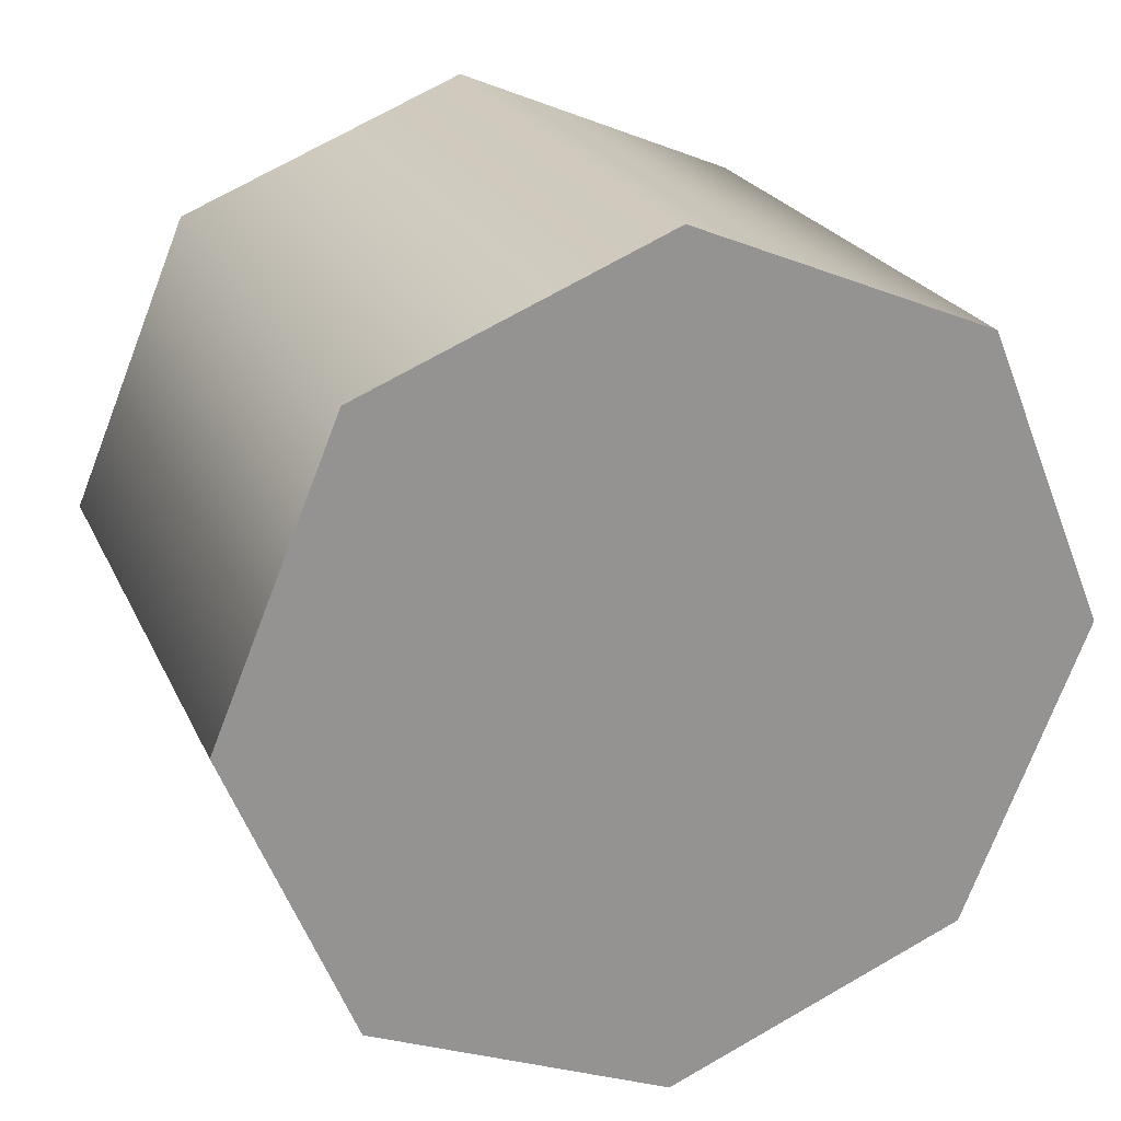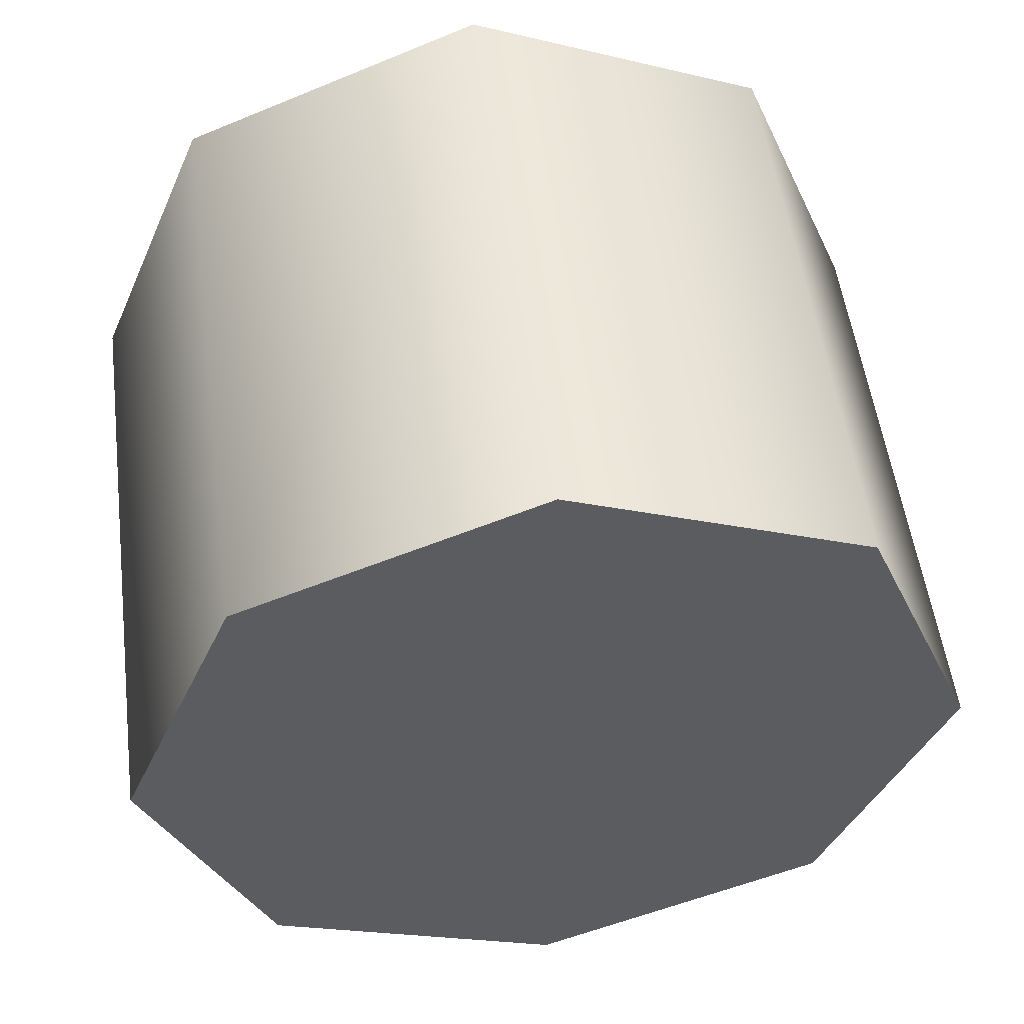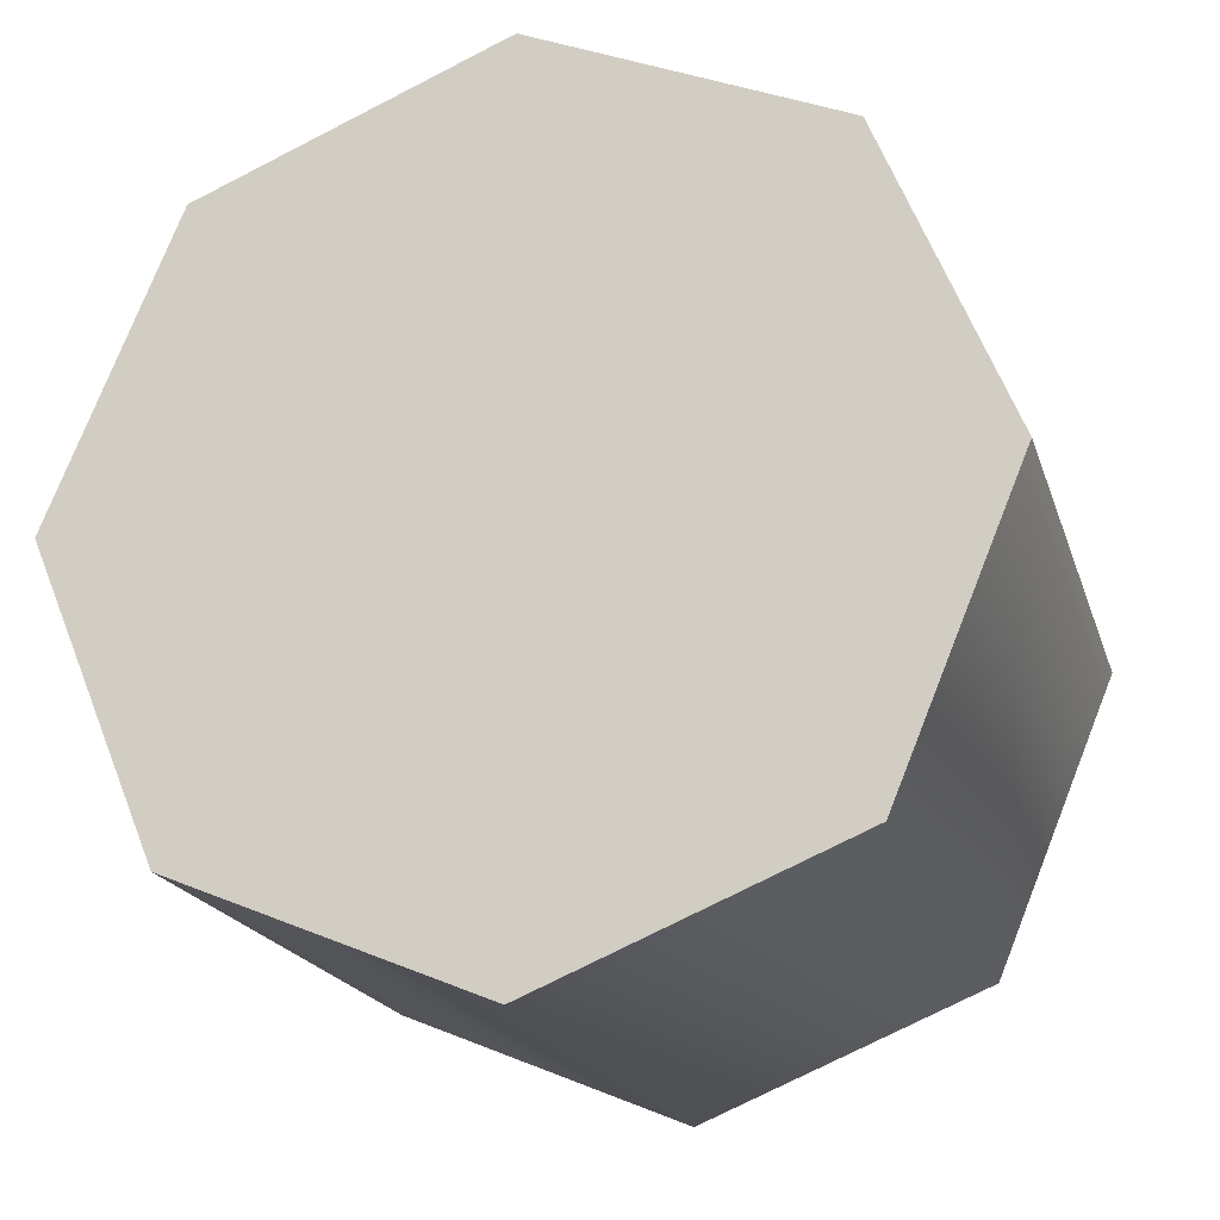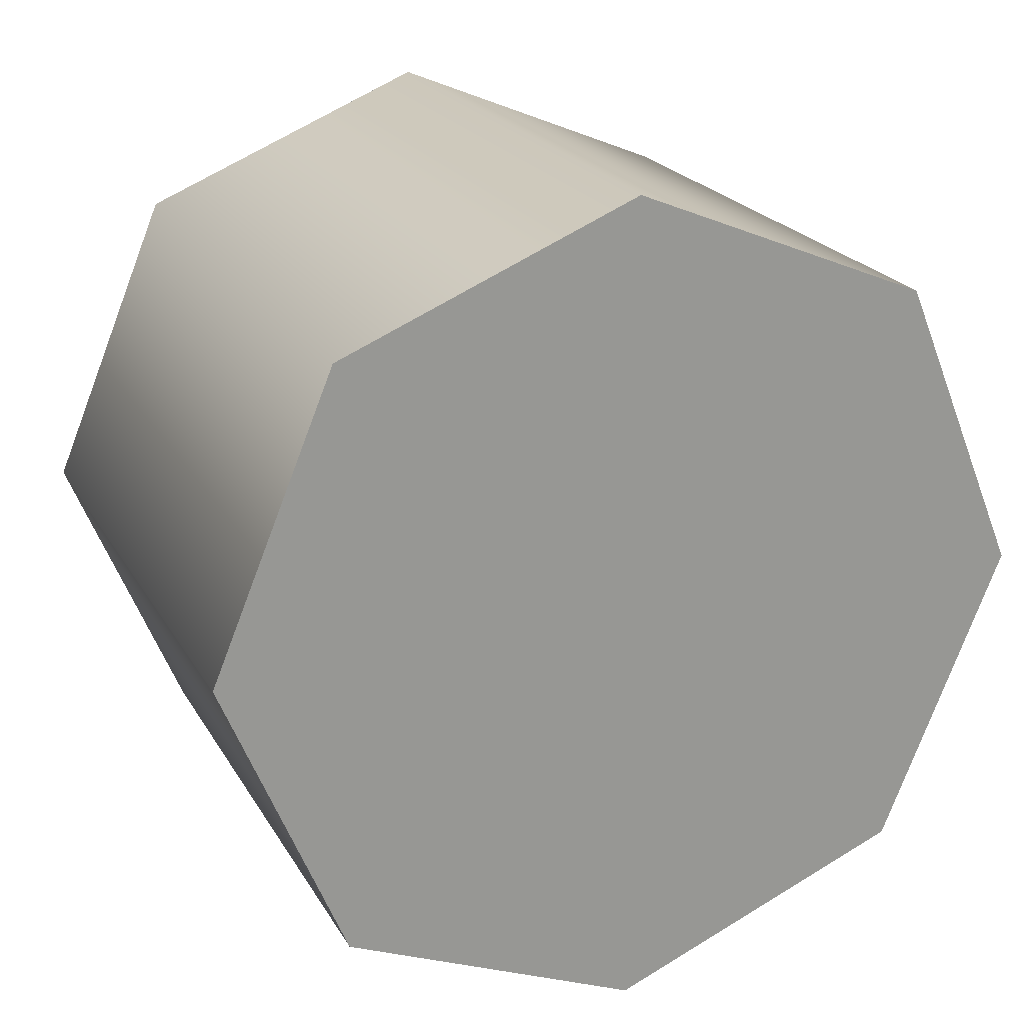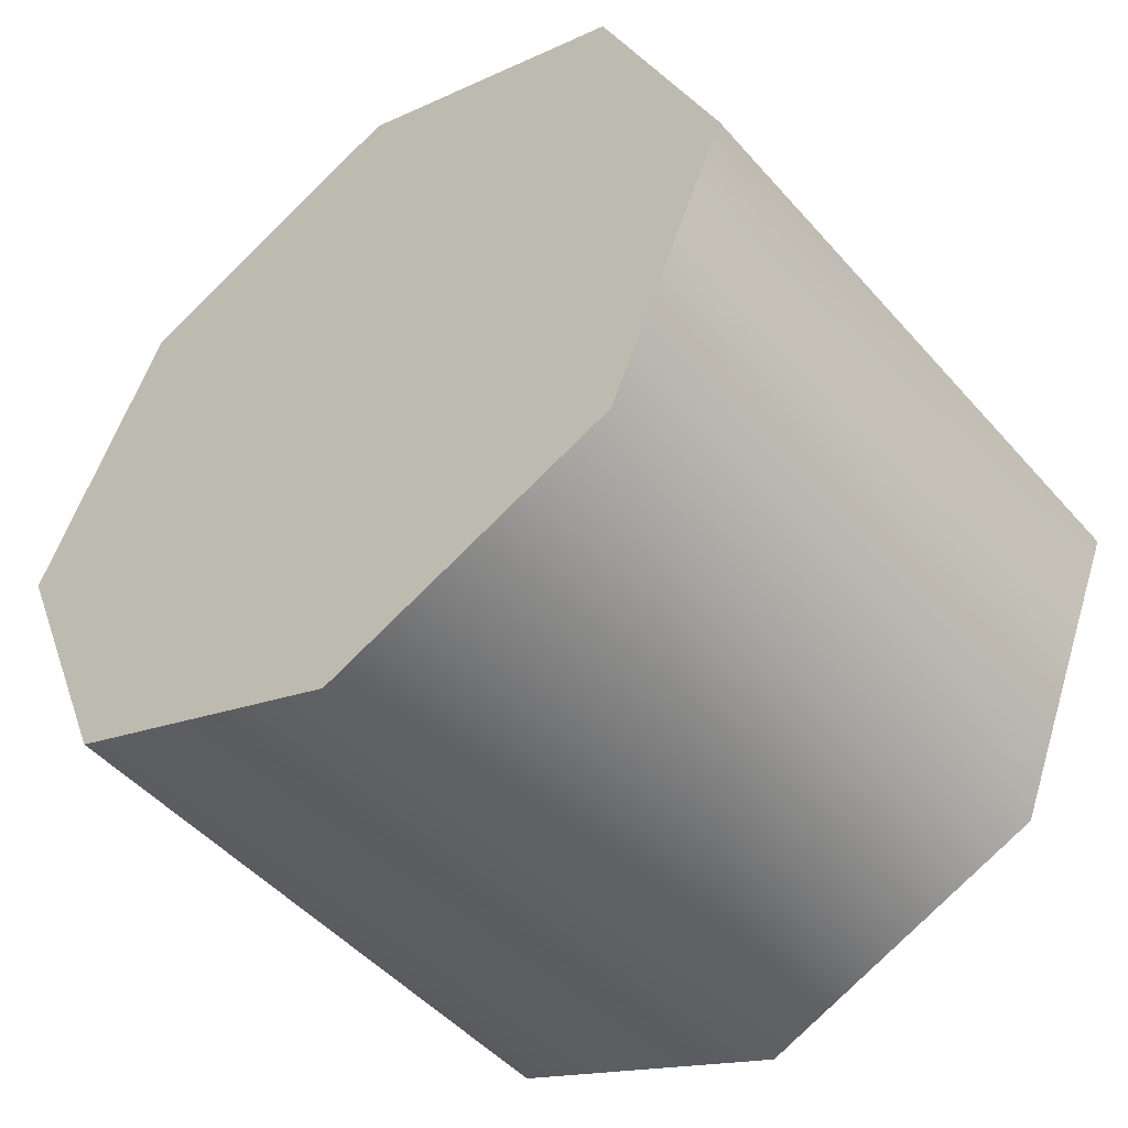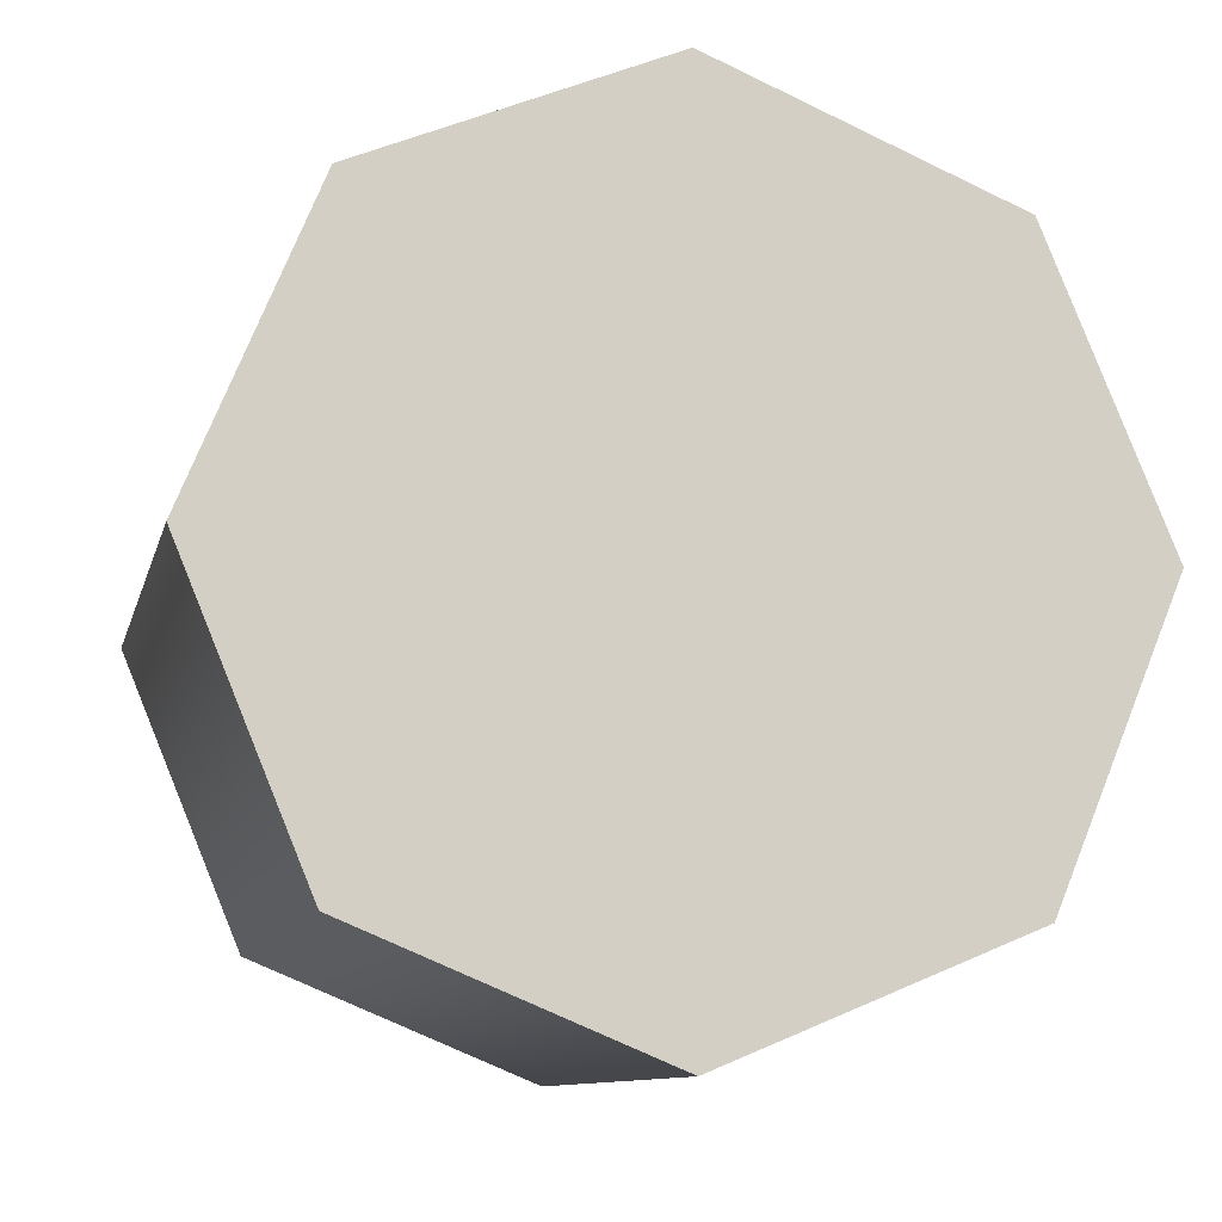
<metadata>
{"format":"obj","ext":"obj","renderer":"f3d","projection":"perspective","resolution":1024,"background":"white","views":[{"elev":22.7,"azim":70.3,"up":"+Z"},{"elev":53.0,"azim":-97.4,"up":"+Z"},{"elev":-19.2,"azim":-74.8,"up":"+Z"},{"elev":21.6,"azim":67.5,"up":"+Z"},{"elev":-48.7,"azim":129.2,"up":"+Z"},{"elev":-10.2,"azim":77.2,"up":"+Y"}]}
</metadata>
<code>
v -1.384 -2.517 0.06221
v -1.384 -2.687 0.1325
v -1.734 -2.517 0.06221
v -1.734 -2.687 0.1325
v -1.384 -2.347 0.1325
v -1.734 -2.347 0.1325
v -1.384 -2.277 0.3023
v -1.384 -2.347 0.1325
v -1.734 -2.347 0.1325
v -1.734 -2.277 0.3023
v -1.384 -2.347 0.4722
v -1.734 -2.347 0.4722
v -1.384 -2.517 0.5425
v -1.734 -2.517 0.5425
v -1.384 -2.687 0.4722
v -1.734 -2.687 0.4722
v -1.384 -2.757 0.3023
v -1.734 -2.757 0.3023
v -1.384 -2.517 0.5425
v -1.384 -2.687 0.1325
v -1.384 -2.347 0.1325
v -1.384 -2.517 0.06221
v -1.384 -2.347 0.4722
v -1.384 -2.277 0.3023
v -1.384 -2.687 0.4722
v -1.384 -2.757 0.3023
v -1.734 -2.517 0.06221
v -1.734 -2.687 0.1325
v -1.734 -2.347 0.1325
v -1.734 -2.517 0.5425
v -1.734 -2.277 0.3023
v -1.734 -2.347 0.4722
v -1.734 -2.757 0.3023
v -1.734 -2.687 0.4722
g group_62983776_105553120373760
f 1 2 3
f 3 2 4
f 5 1 3
f 5 3 6
f 7 8 9
f 7 9 10
f 11 7 12
f 12 7 10
f 13 11 12
f 13 12 14
f 15 13 14
f 15 14 16
f 17 15 16
f 17 16 18
f 2 17 18
f 2 18 4
f 19 20 21
f 21 20 22
f 19 21 23
f 23 21 24
f 19 25 26
f 19 26 20
f 27 28 29
f 29 28 30
f 31 29 32
f 32 29 30
f 33 34 30
f 33 30 28

</code>
